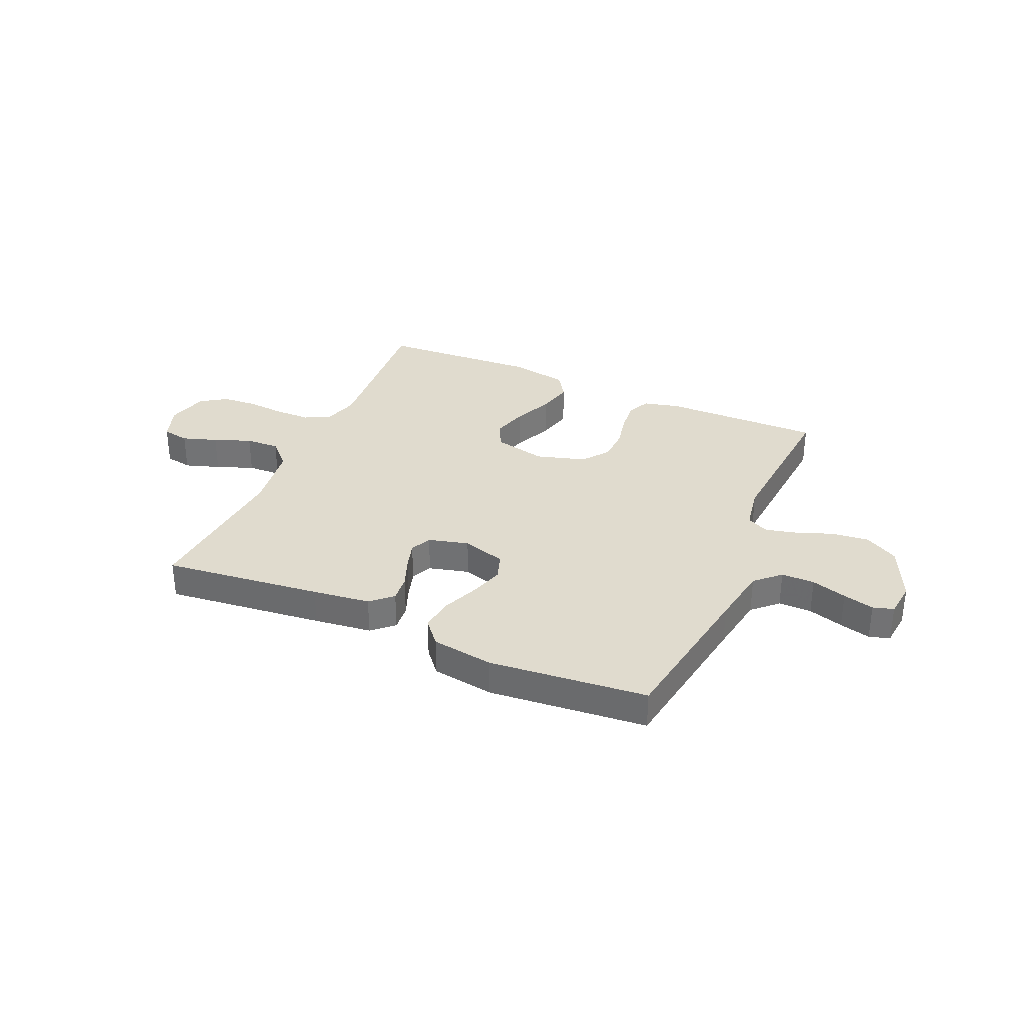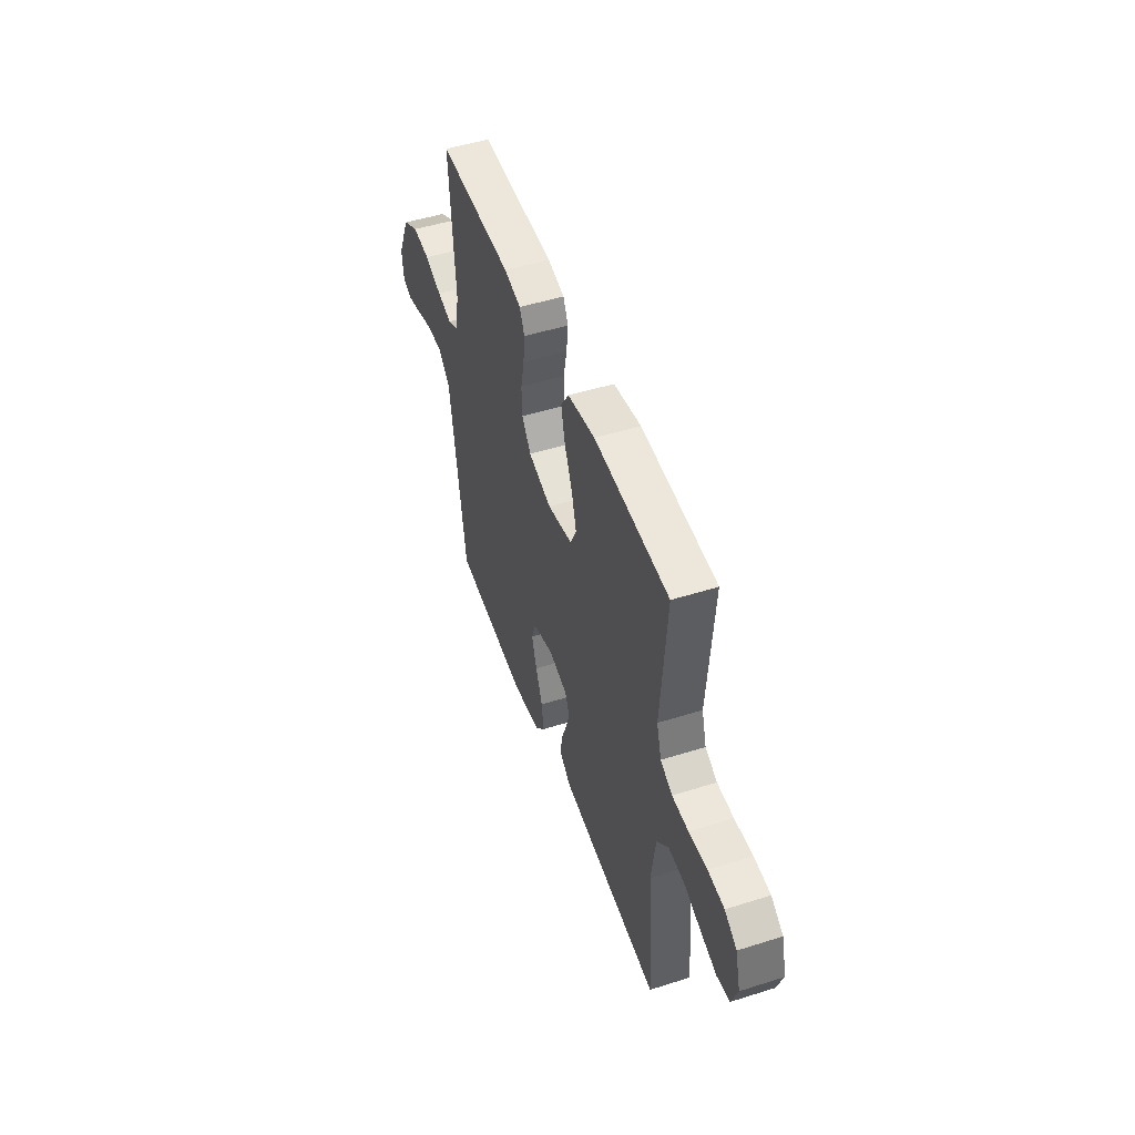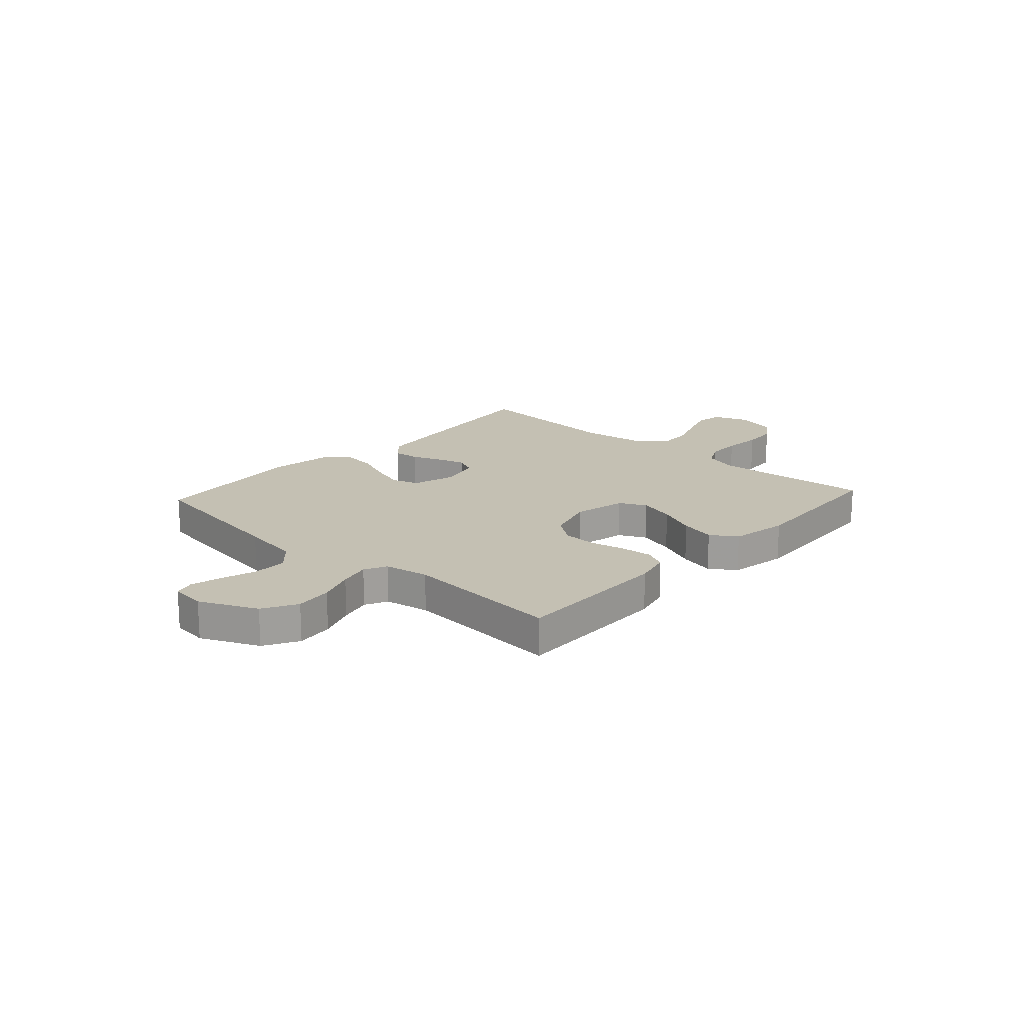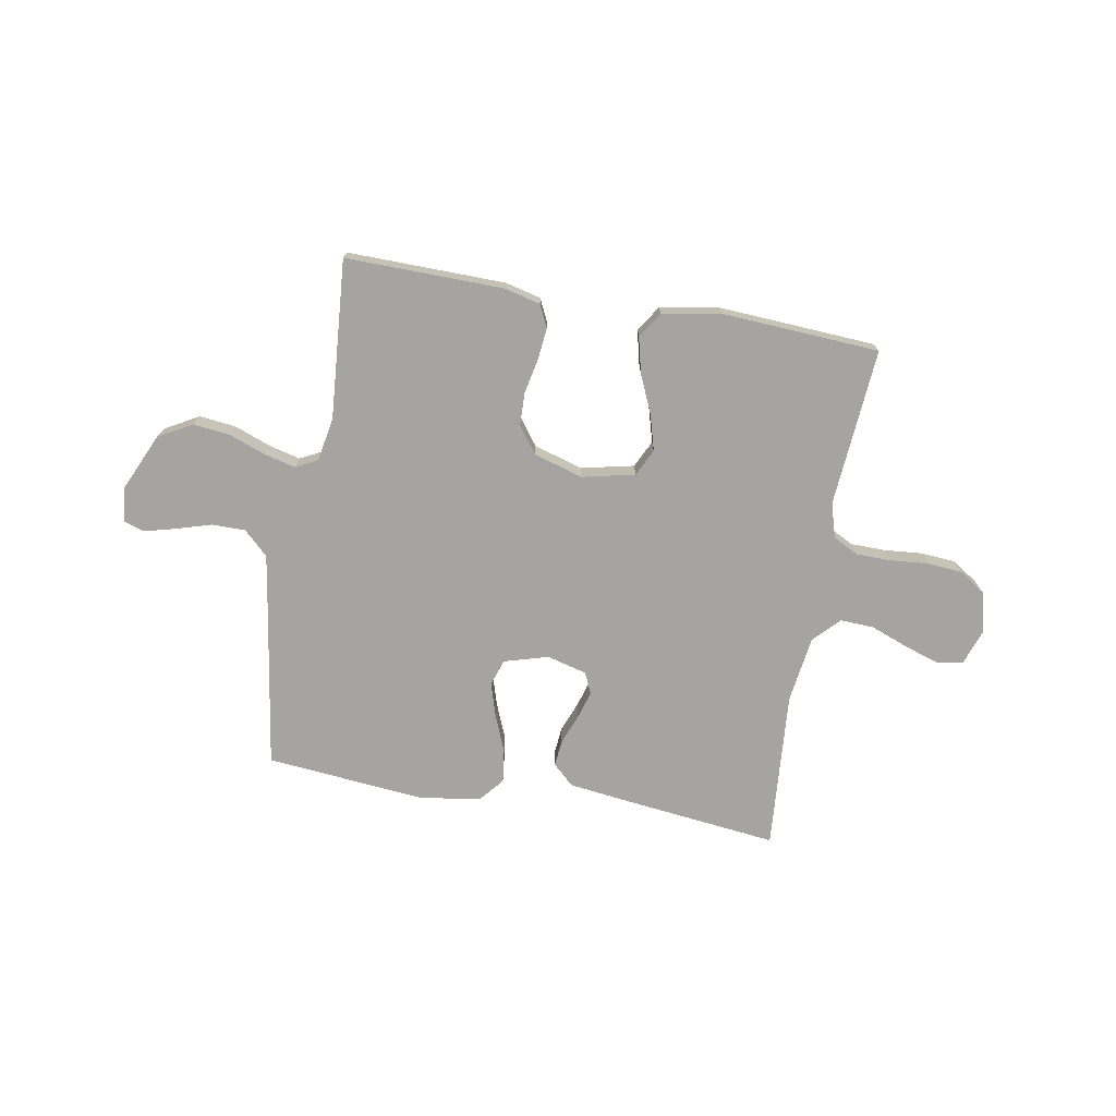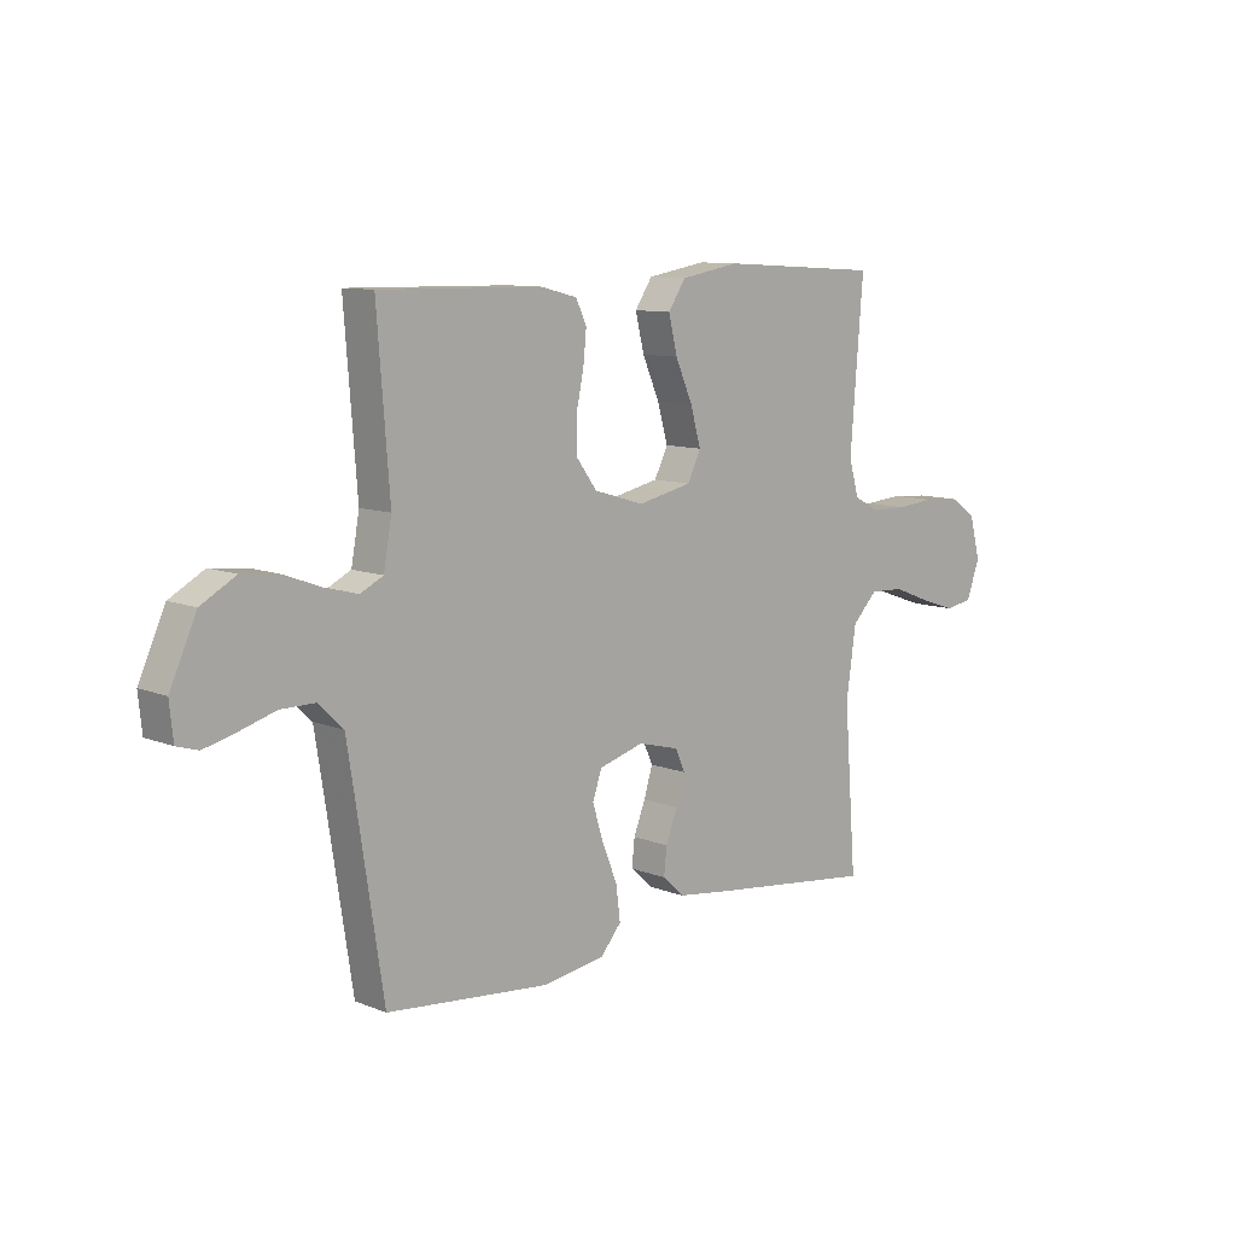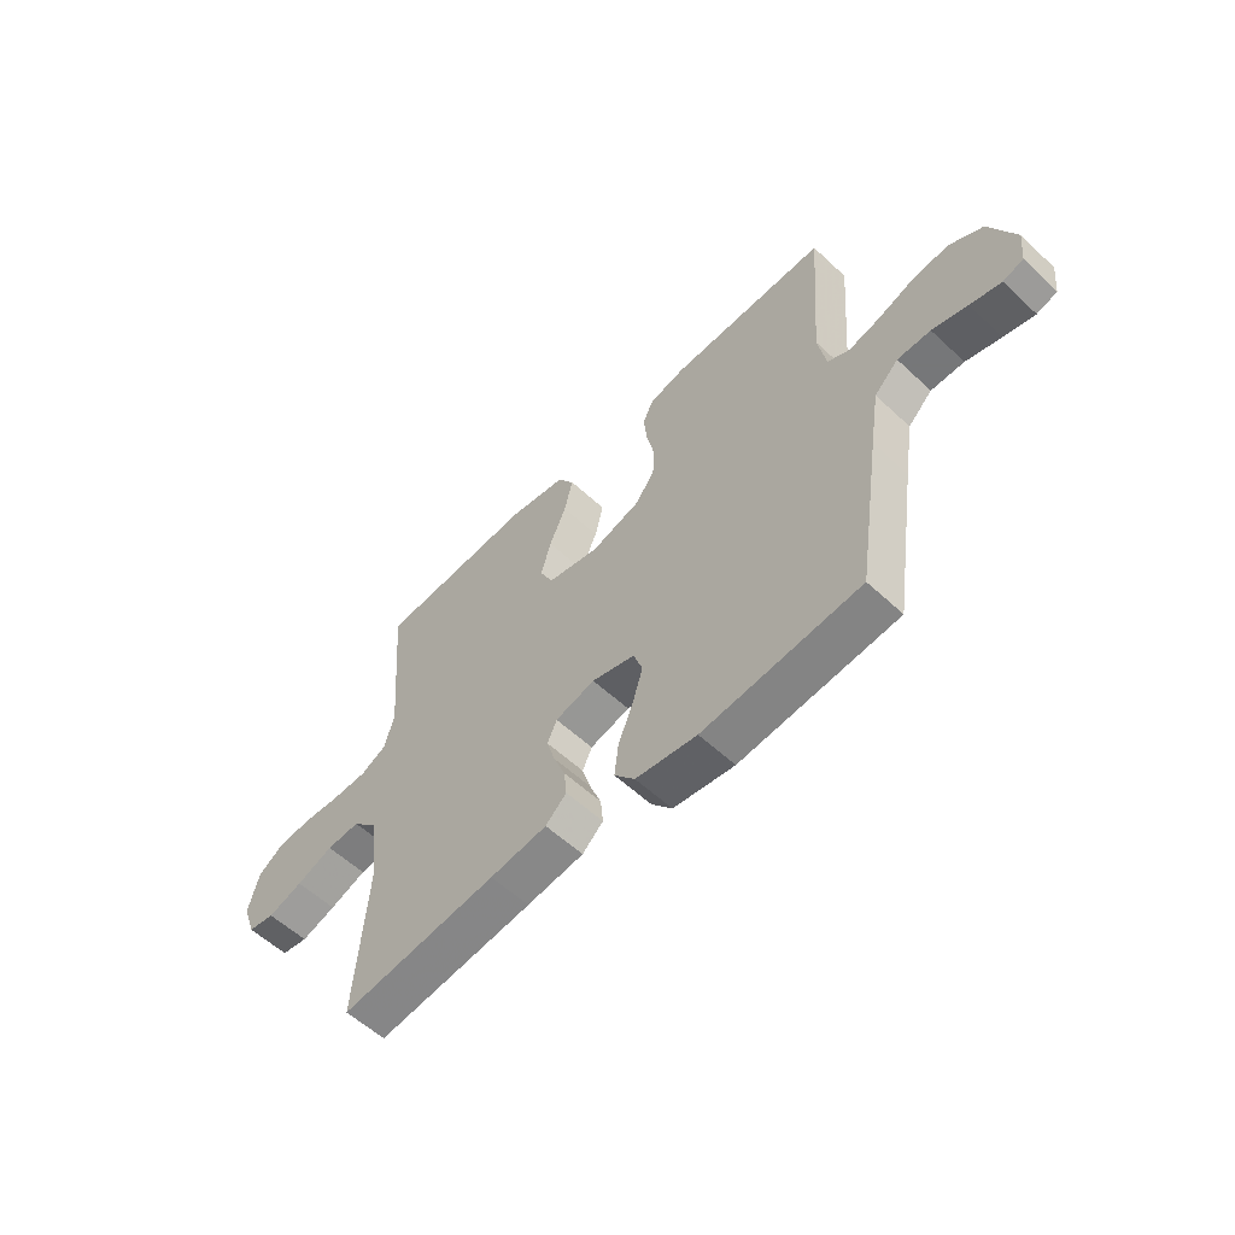
<metadata>
{"format":"obj","ext":"obj","renderer":"f3d","projection":"perspective","resolution":1024,"background":"white","views":[{"elev":33.4,"azim":-156.1,"up":"+Y"},{"elev":49.0,"azim":70.7,"up":"+Z"},{"elev":18.0,"azim":-47.7,"up":"+Y"},{"elev":-73.5,"azim":-9.9,"up":"+Y"},{"elev":9.9,"azim":-44.4,"up":"+Z"},{"elev":-57.1,"azim":-134.1,"up":"+Z"}]}
</metadata>
<code>
v 0.5 0.07 -0.5
v 0.2 0.07 -0.465
v 0.091 0.07 -0.451
v 0.051 0.07 -0.414
v 0.056 0.07 -0.364
v 0.078 0.07 -0.308
v 0.094 0.07 -0.255
v 0.076 0.07 -0.215
v 0 0.07 -0.195
v -0.083 0.07 -0.219
v -0.1 0.07 -0.269
v -0.08 0.07 -0.334
v -0.052 0.07 -0.403
v -0.044 0.07 -0.466
v -0.083 0.07 -0.512
v -0.2 0.07 -0.529
v -0.5 0.07 -0.5
v -0.546 0.07 -0.2
v -0.564 0.07 -0.087
v -0.61 0.07 -0.043
v -0.673 0.07 -0.043
v -0.74 0.07 -0.063
v -0.799 0.07 -0.078
v -0.838 0.07 -0.066
v -0.845 0.07 0
v -0.796 0.07 0.108
v -0.732 0.07 0.144
v -0.662 0.07 0.136
v -0.593 0.07 0.11
v -0.534 0.07 0.095
v -0.492 0.07 0.116
v -0.477 0.07 0.2
v -0.5 0.07 0.5
v -0.2 0.07 0.495
v -0.132 0.07 0.478
v -0.112 0.07 0.436
v -0.118 0.07 0.376
v -0.132 0.07 0.31
v -0.13 0.07 0.247
v -0.093 0.07 0.197
v 0 0.07 0.169
v 0.1 0.07 0.191
v 0.125 0.07 0.242
v 0.106 0.07 0.31
v 0.074 0.07 0.383
v 0.058 0.07 0.45
v 0.09 0.07 0.499
v 0.2 0.07 0.518
v 0.5 0.07 0.5
v 0.476 0.07 0.2
v 0.495 0.07 0.135
v 0.543 0.07 0.11
v 0.609 0.07 0.109
v 0.682 0.07 0.115
v 0.748 0.07 0.11
v 0.797 0.07 0.077
v 0.817 0.07 0
v 0.793 0.07 -0.068
v 0.742 0.07 -0.077
v 0.676 0.07 -0.055
v 0.606 0.07 -0.028
v 0.542 0.07 -0.025
v 0.495 0.07 -0.073
v 0.477 0.07 -0.2
v 0.5 0 -0.5
v 0.2 0 -0.465
v 0.091 0 -0.451
v 0.051 0 -0.414
v 0.056 0 -0.364
v 0.078 0 -0.308
v 0.094 0 -0.255
v 0.076 0 -0.215
v 0 0 -0.195
v -0.083 0 -0.219
v -0.1 0 -0.269
v -0.08 0 -0.334
v -0.052 0 -0.403
v -0.044 0 -0.466
v -0.083 0 -0.512
v -0.2 0 -0.529
v -0.5 0 -0.5
v -0.546 0 -0.2
v -0.564 0 -0.087
v -0.61 0 -0.043
v -0.673 0 -0.043
v -0.74 0 -0.063
v -0.799 0 -0.078
v -0.838 0 -0.066
v -0.845 0 0
v -0.796 0 0.108
v -0.732 0 0.144
v -0.662 0 0.136
v -0.593 0 0.11
v -0.534 0 0.095
v -0.492 0 0.116
v -0.477 0 0.2
v -0.5 0 0.5
v -0.2 0 0.495
v -0.132 0 0.478
v -0.112 0 0.436
v -0.118 0 0.376
v -0.132 0 0.31
v -0.13 0 0.247
v -0.093 0 0.197
v 0 0 0.169
v 0.1 0 0.191
v 0.125 0 0.242
v 0.106 0 0.31
v 0.074 0 0.383
v 0.058 0 0.45
v 0.09 0 0.499
v 0.2 0 0.518
v 0.5 0 0.5
v 0.476 0 0.2
v 0.495 0 0.135
v 0.543 0 0.11
v 0.609 0 0.109
v 0.682 0 0.115
v 0.748 0 0.11
v 0.797 0 0.077
v 0.817 0 0
v 0.793 0 -0.068
v 0.742 0 -0.077
v 0.676 0 -0.055
v 0.606 0 -0.028
v 0.542 0 -0.025
v 0.495 0 -0.073
v 0.477 0 -0.2
f 58 59 60 61
f 56 57 58 61
f 56 61 62
f 53 54 55 56
f 52 53 56 62
f 51 52 62 63
f 47 48 49 50
f 44 45 46 47
f 43 44 47 50
f 42 43 50 51
f 35 36 37 38
f 33 34 35 38
f 32 33 38 39
f 31 32 39 40
f 26 27 28 29
f 26 29 30
f 25 26 30
f 24 25 30
f 21 22 23 24
f 21 24 30 31
f 15 16 17 18
f 15 18 19
f 12 13 14 15
f 11 12 15 19
f 10 11 19 20
f 3 4 5 6
f 3 6 7
f 64 1 2 3
f 64 3 7
f 63 64 7 8
f 41 42 51 63
f 41 63 8 9
f 20 21 31 40
f 20 40 41
f 9 10 20 41
f 125 124 123 122
f 125 122 121 120
f 126 125 120
f 120 119 118 117
f 126 120 117 116
f 127 126 116 115
f 114 113 112 111
f 111 110 109 108
f 114 111 108 107
f 115 114 107 106
f 102 101 100 99
f 102 99 98 97
f 103 102 97 96
f 104 103 96 95
f 93 92 91 90
f 94 93 90
f 94 90 89
f 94 89 88
f 88 87 86 85
f 95 94 88 85
f 82 81 80 79
f 83 82 79
f 79 78 77 76
f 83 79 76 75
f 84 83 75 74
f 70 69 68 67
f 71 70 67
f 67 66 65 128
f 71 67 128
f 72 71 128 127
f 127 115 106 105
f 73 72 127 105
f 104 95 85 84
f 105 104 84
f 105 84 74 73
f 1 65 66 2
f 2 66 67 3
f 3 67 68 4
f 4 68 69 5
f 5 69 70 6
f 6 70 71 7
f 7 71 72 8
f 8 72 73 9
f 9 73 74 10
f 10 74 75 11
f 11 75 76 12
f 12 76 77 13
f 13 77 78 14
f 14 78 79 15
f 15 79 80 16
f 16 80 81 17
f 17 81 82 18
f 18 82 83 19
f 19 83 84 20
f 20 84 85 21
f 21 85 86 22
f 22 86 87 23
f 23 87 88 24
f 24 88 89 25
f 25 89 90 26
f 26 90 91 27
f 27 91 92 28
f 28 92 93 29
f 29 93 94 30
f 30 94 95 31
f 31 95 96 32
f 32 96 97 33
f 33 97 98 34
f 34 98 99 35
f 35 99 100 36
f 36 100 101 37
f 37 101 102 38
f 38 102 103 39
f 39 103 104 40
f 40 104 105 41
f 41 105 106 42
f 42 106 107 43
f 43 107 108 44
f 44 108 109 45
f 45 109 110 46
f 46 110 111 47
f 47 111 112 48
f 48 112 113 49
f 49 113 114 50
f 50 114 115 51
f 51 115 116 52
f 52 116 117 53
f 53 117 118 54
f 54 118 119 55
f 55 119 120 56
f 56 120 121 57
f 57 121 122 58
f 58 122 123 59
f 59 123 124 60
f 60 124 125 61
f 61 125 126 62
f 62 126 127 63
f 63 127 128 64
f 64 128 65 1

</code>
